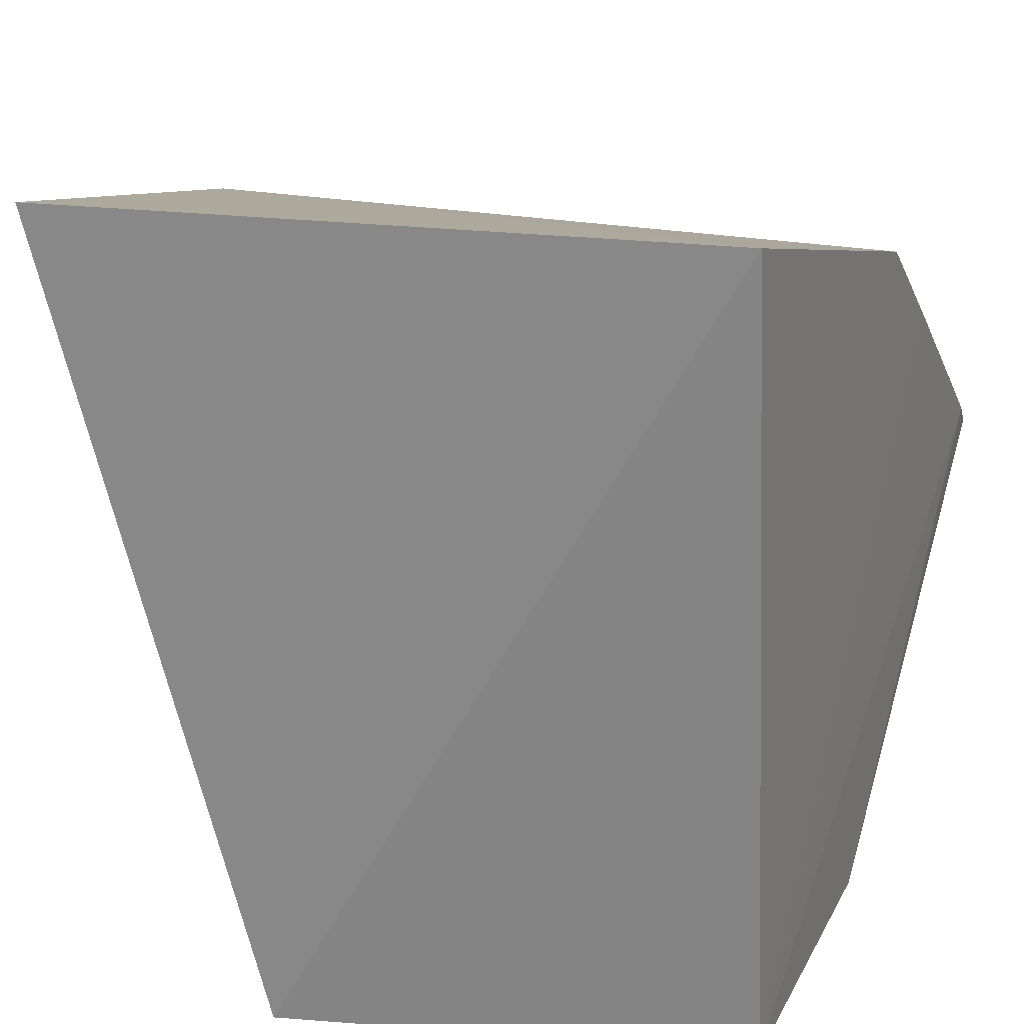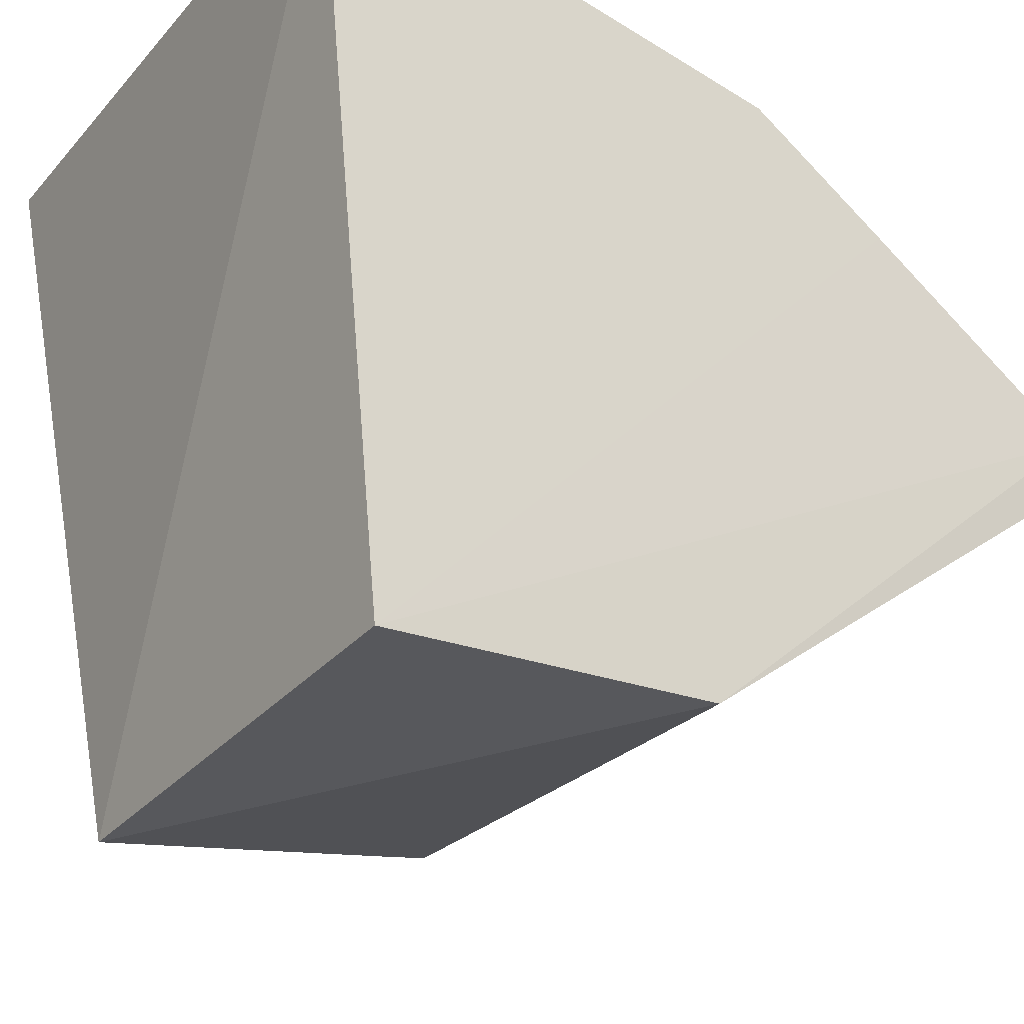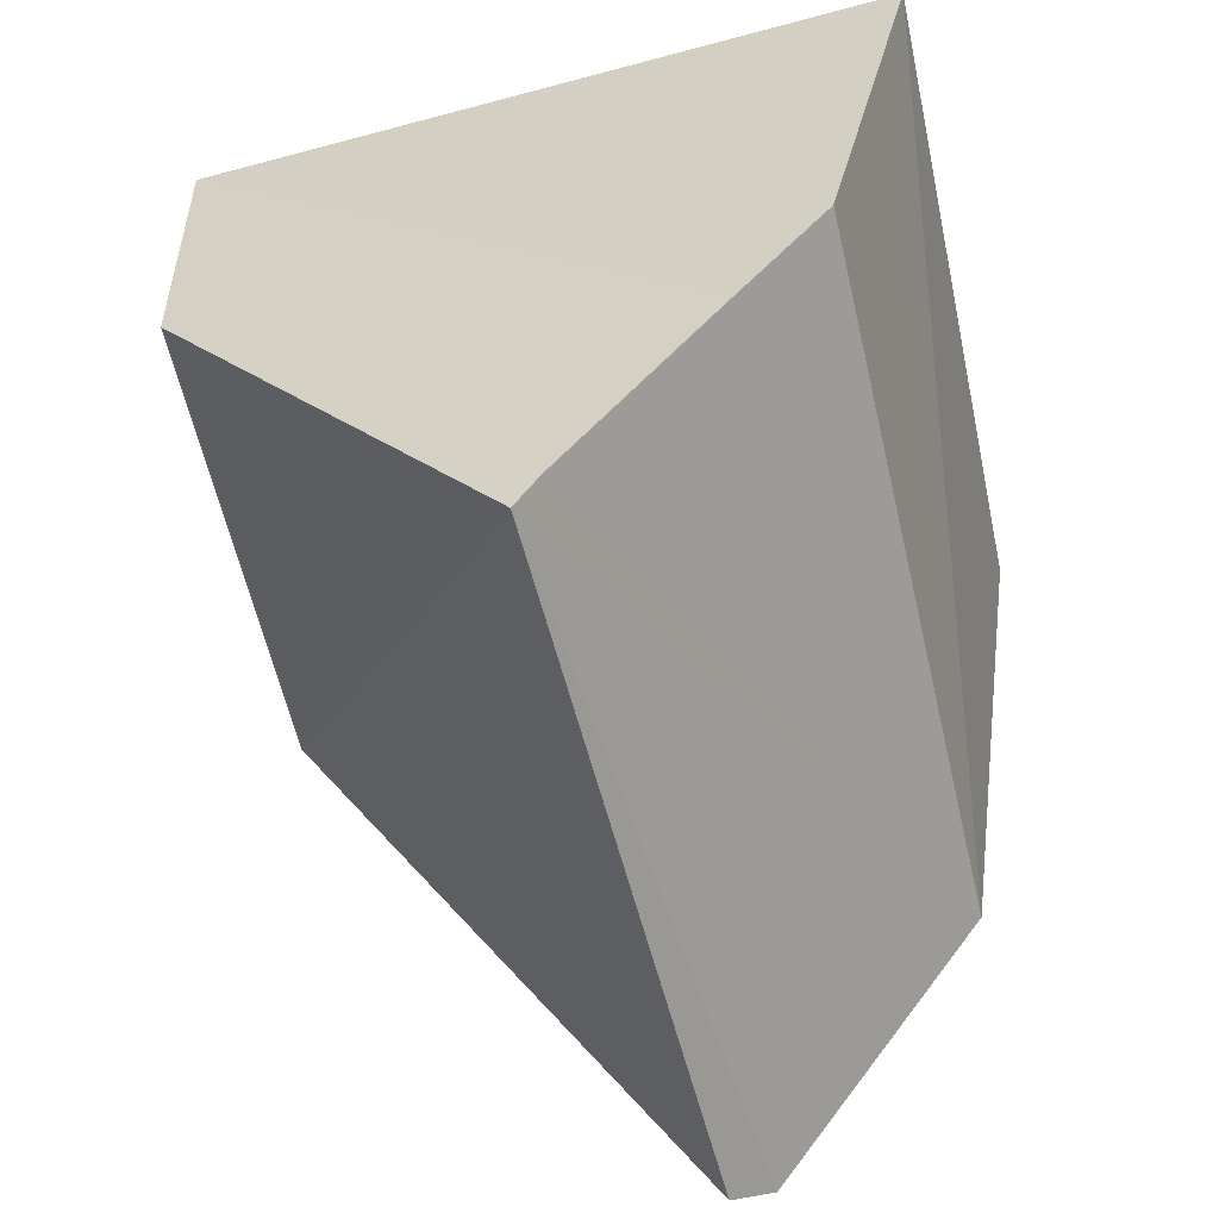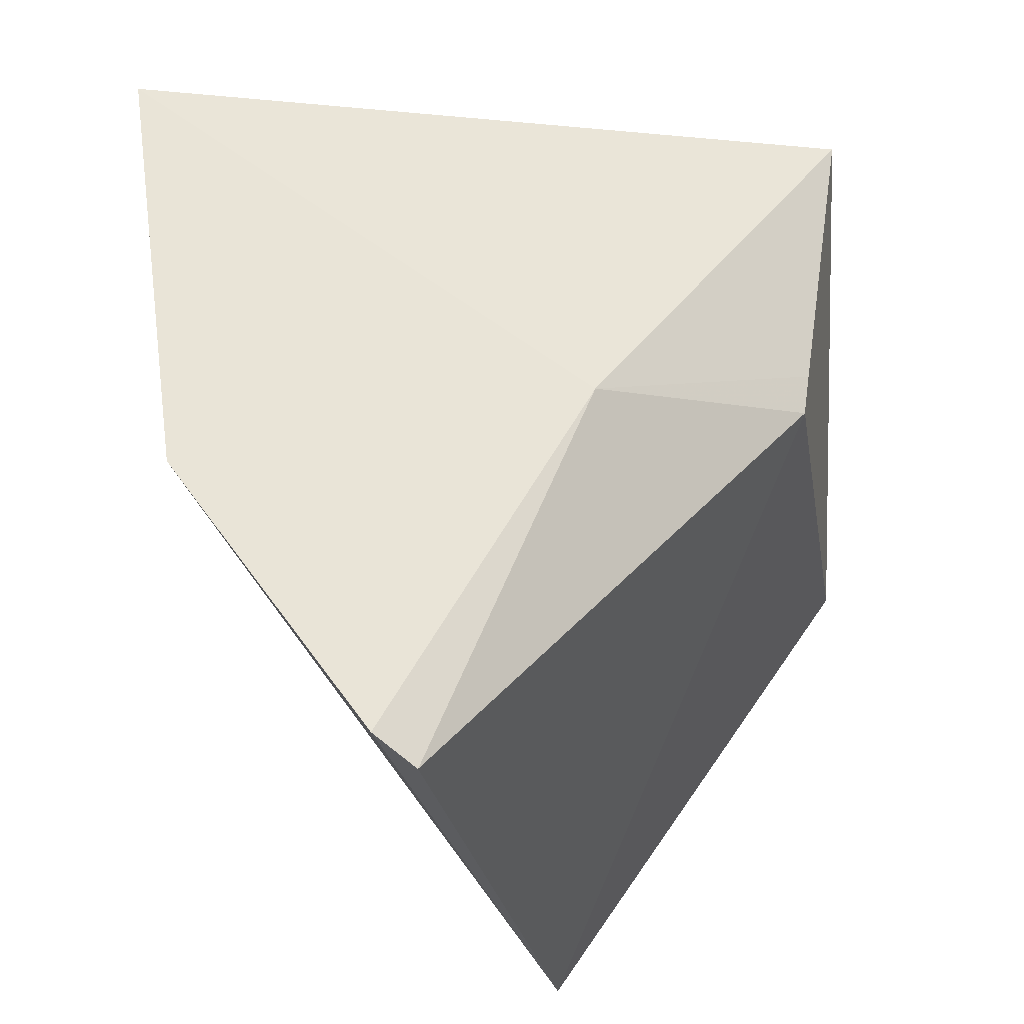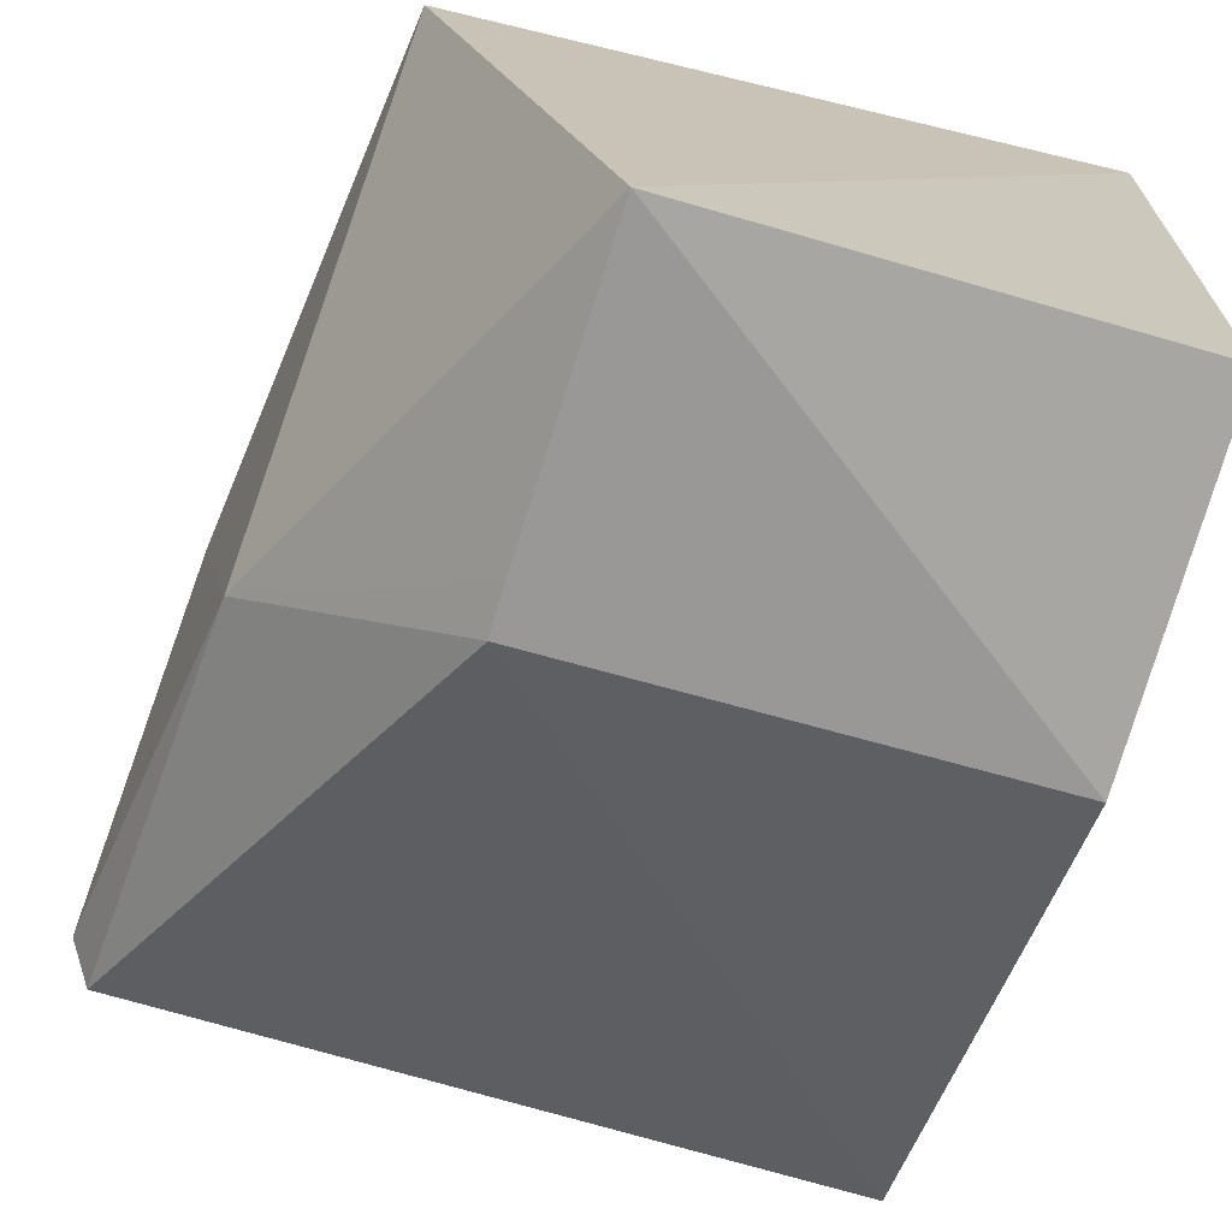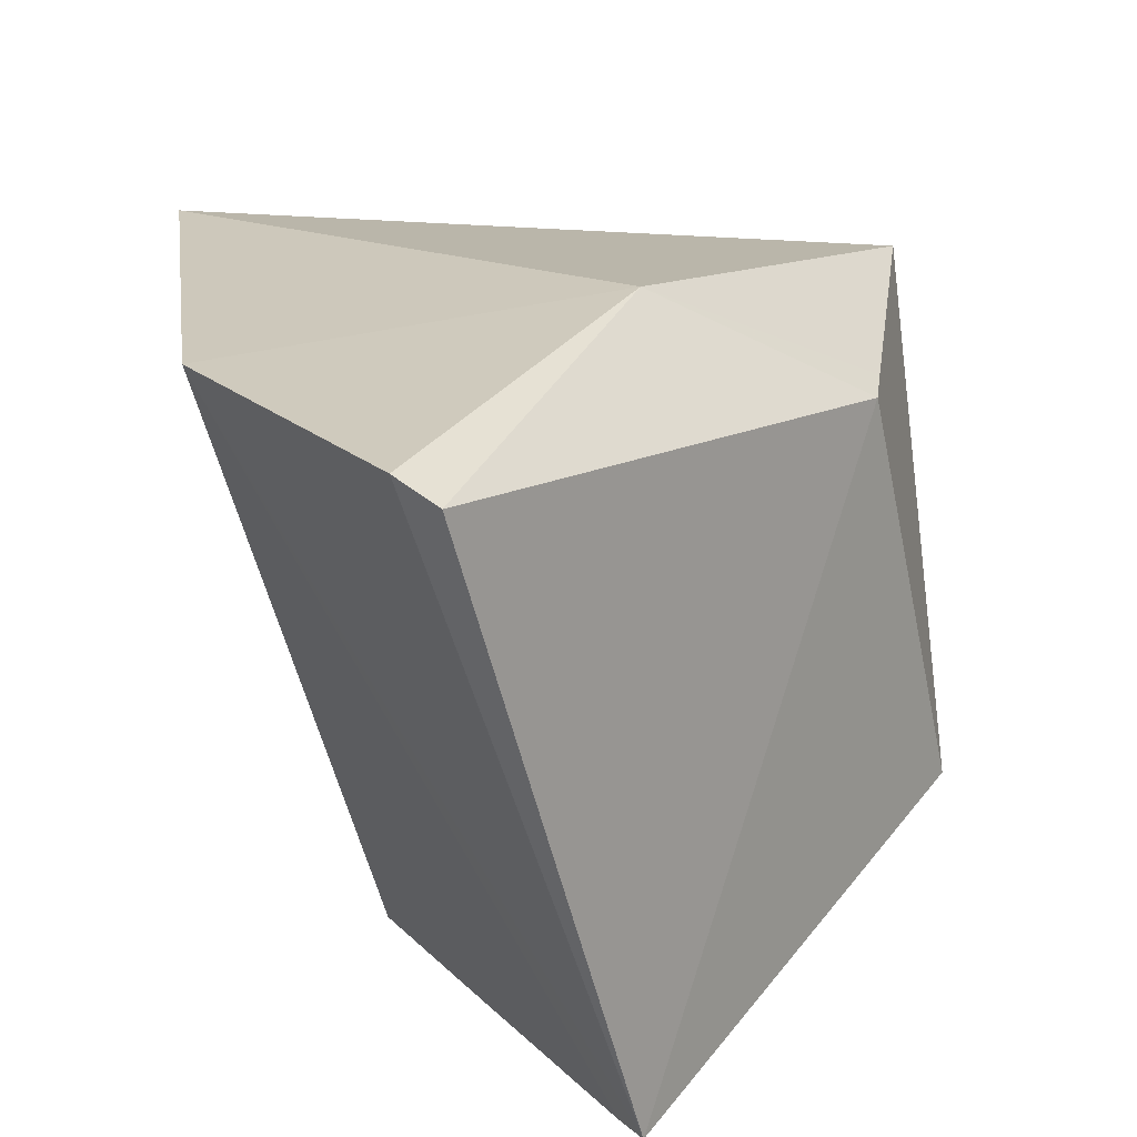
<metadata>
{"format":"obj","ext":"obj","renderer":"f3d","projection":"perspective","resolution":1024,"background":"white","views":[{"elev":18.0,"azim":19.9,"up":"+Y"},{"elev":-25.3,"azim":55.8,"up":"+Y"},{"elev":-58.4,"azim":103.5,"up":"+Z"},{"elev":-28.4,"azim":-79.7,"up":"+Z"},{"elev":-77.0,"azim":-16.0,"up":"+Y"},{"elev":-58.5,"azim":-77.0,"up":"+Z"}]}
</metadata>
<code>
v 0.002025 -0.002456 0.08984
v 0.002041 -0.02495 0.08764
v 0.00211 -0.01408 0.0624
v -0.01988 -0.01369 0.06218
v -0.01851 -0.002957 0.08887
v -0.0125 -0.02489 0.07698
v -0.02033 -0.005716 0.07272
v 0.002219 -0.00855 0.07065
v -0.01227 -0.02645 0.08773
v 0.002012 -0.02465 0.07715
v -0.0207 -0.0125 0.06305
v 0.002182 -0.005609 0.07505
v 0.00222 -0.01333 0.06349
v -0.01878 -0.01879 0.07483
v -0.0125 -0.02509 0.07838
f 6 4 3
f 7 5 1
f 9 2 1
f 9 1 5
f 10 6 3
f 10 9 6
f 10 2 9
f 11 7 3
f 11 3 4
f 12 1 2
f 12 2 8
f 12 8 7
f 12 7 1
f 13 3 7
f 13 7 8
f 13 10 3
f 13 8 2
f 13 2 10
f 14 4 6
f 14 11 4
f 14 9 5
f 14 5 7
f 14 7 11
f 15 14 6
f 15 6 9
f 15 9 14

</code>
